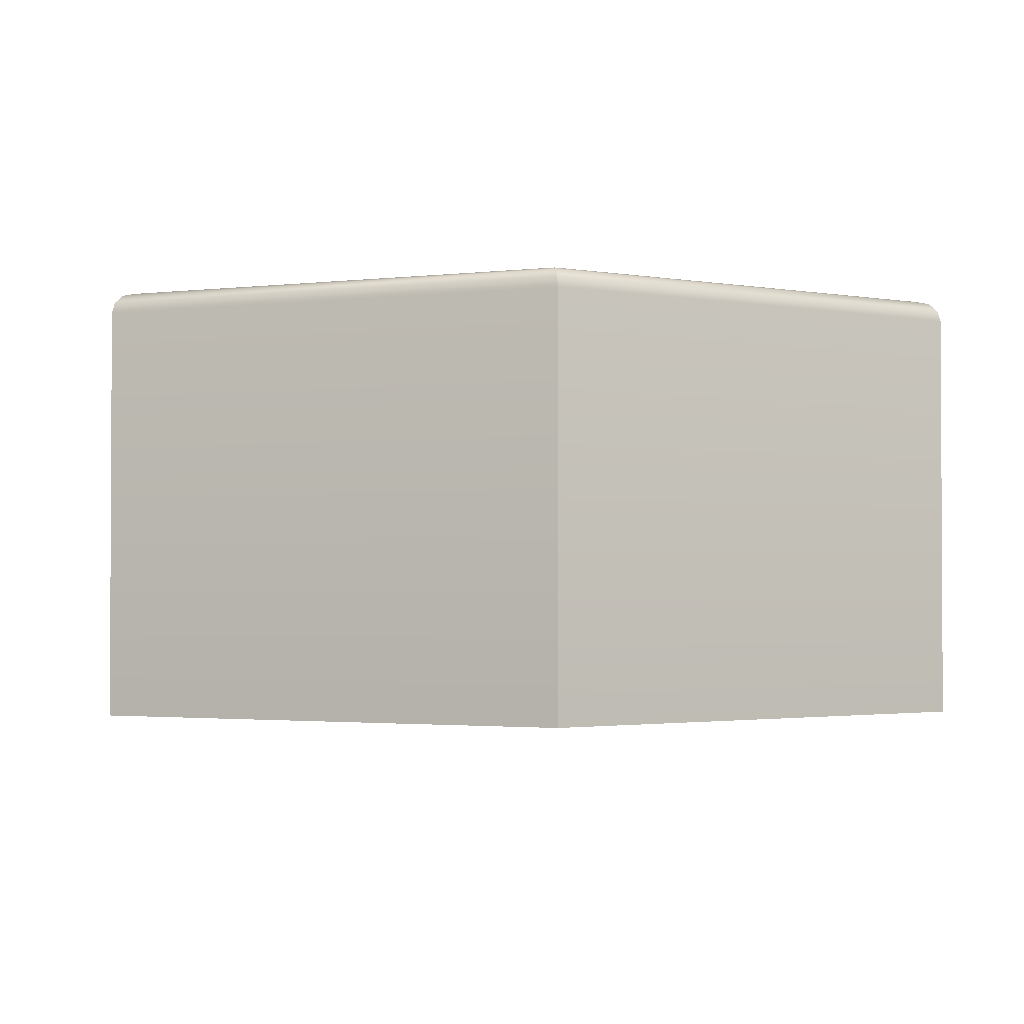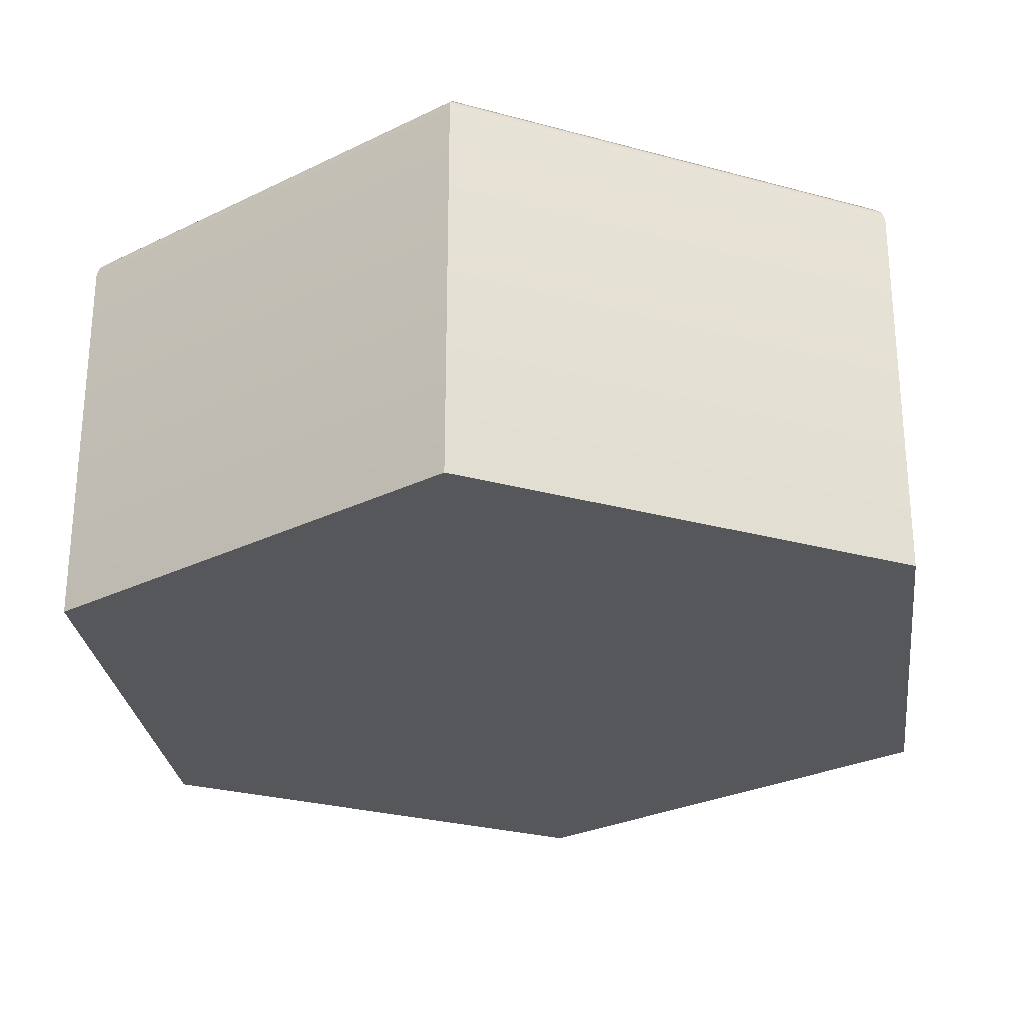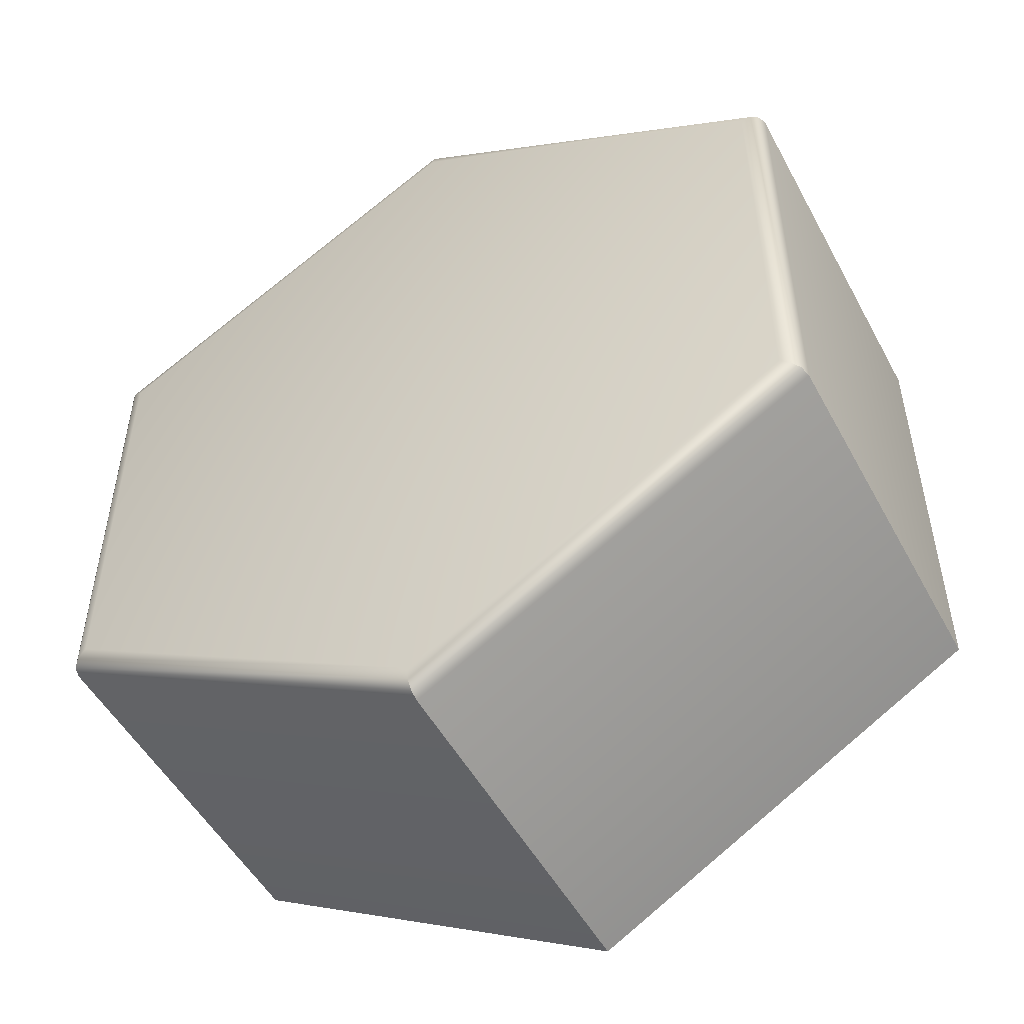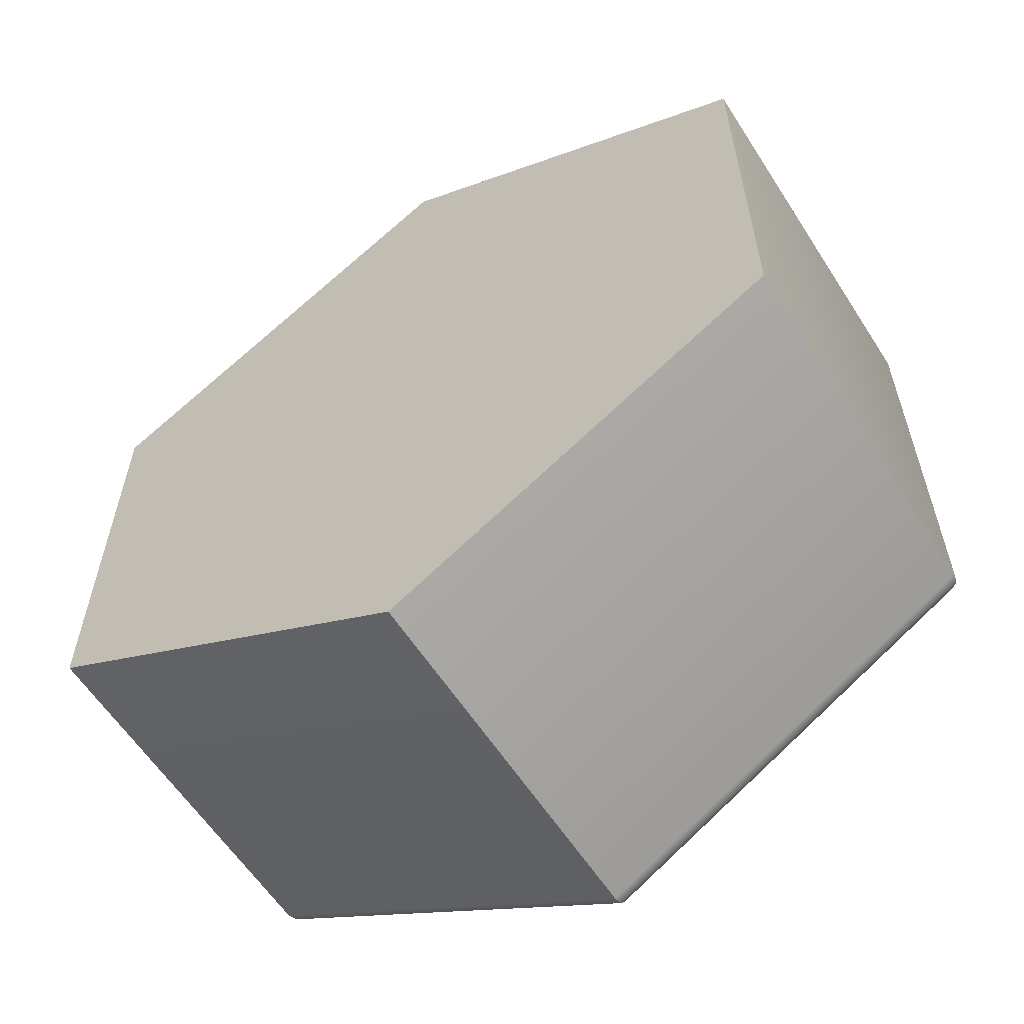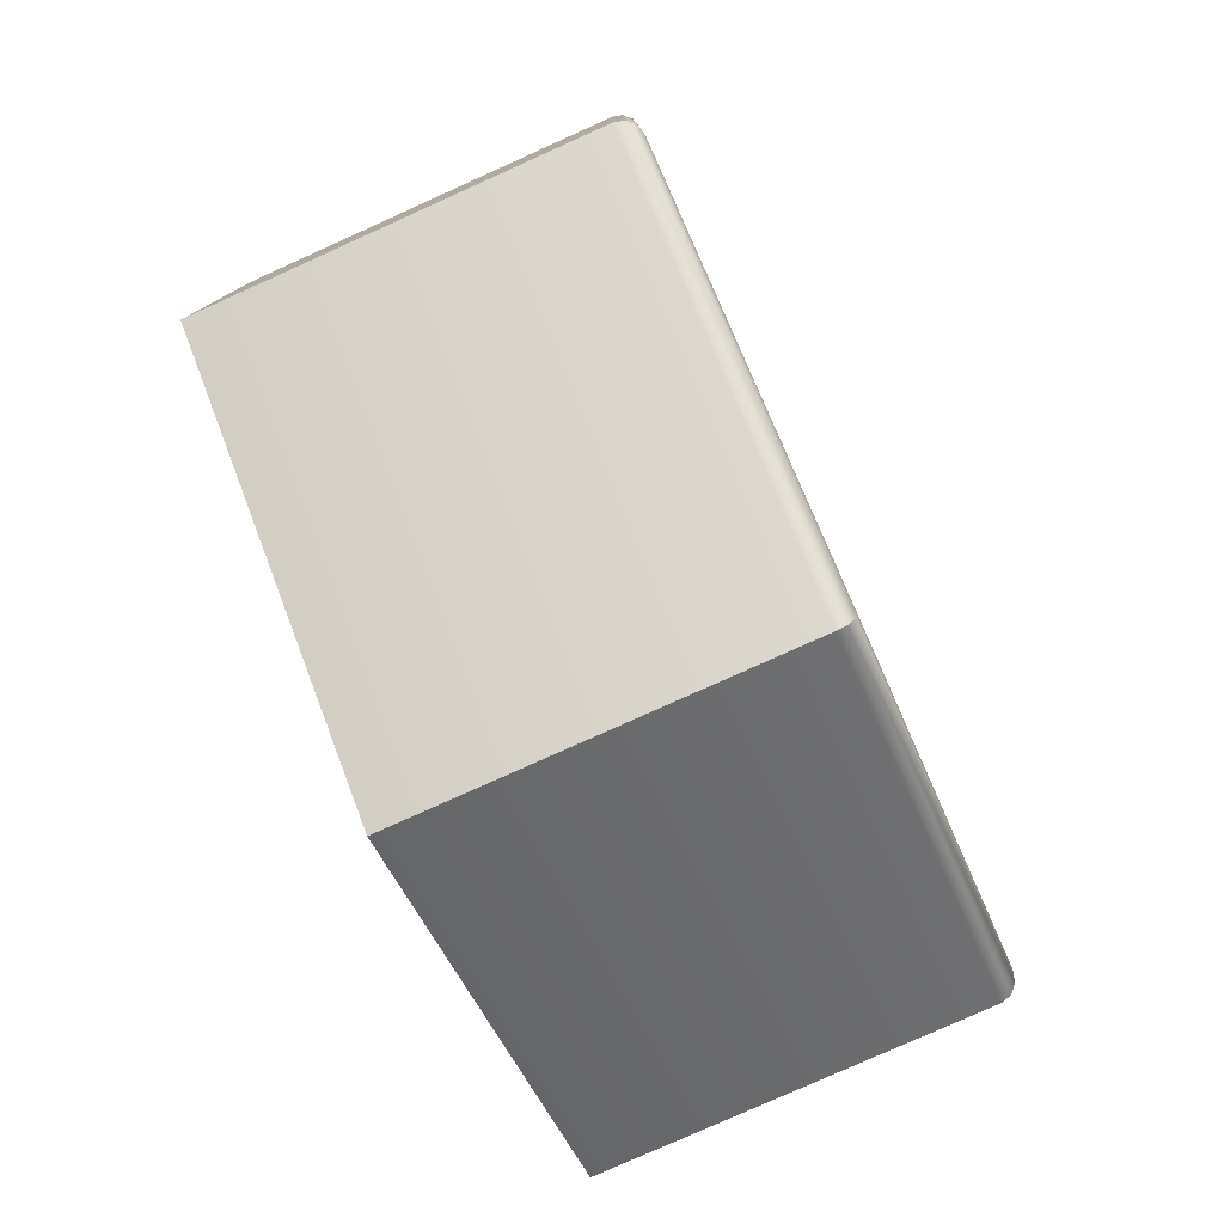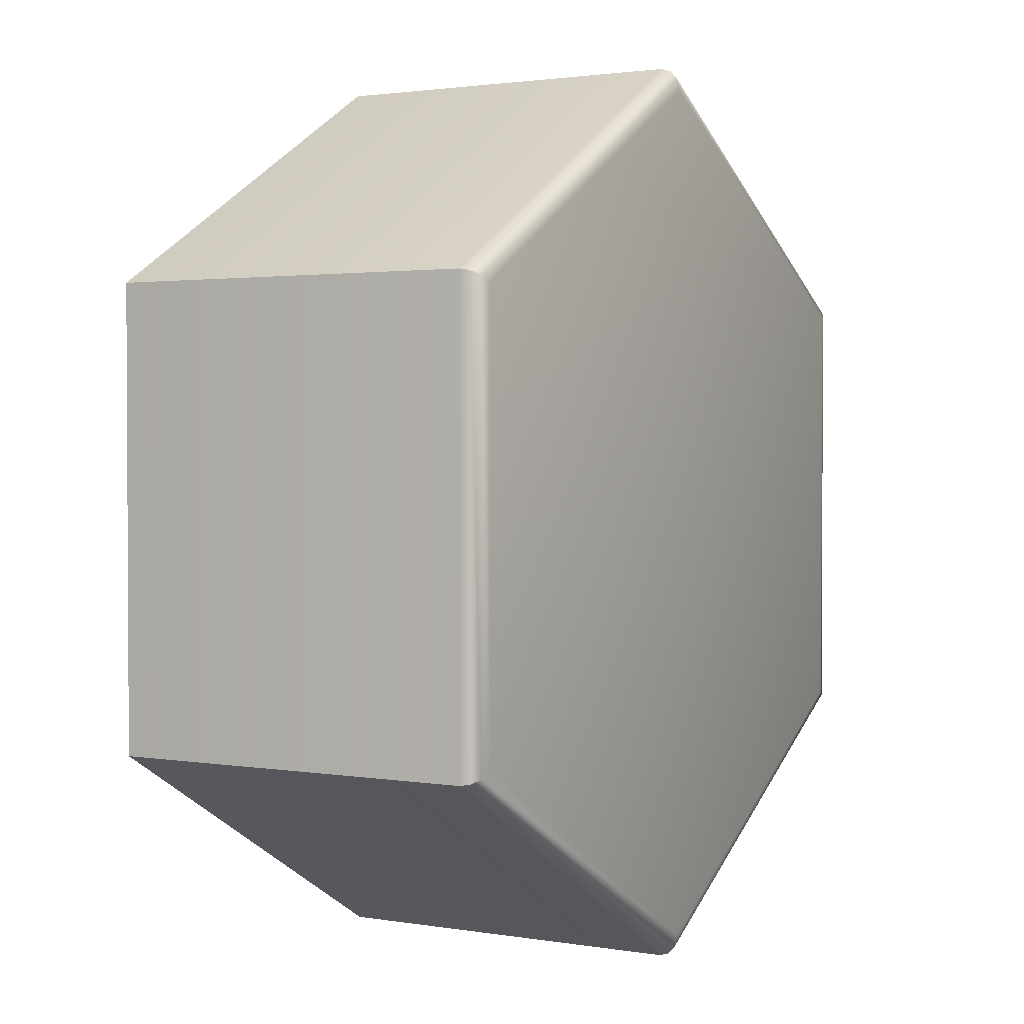
<metadata>
{"format":"obj","ext":"obj","renderer":"f3d","projection":"perspective","resolution":1024,"background":"white","views":[{"elev":-1.8,"azim":-4.9,"up":"+Y"},{"elev":-27.4,"azim":-52.9,"up":"+Y"},{"elev":-51.1,"azim":-152.2,"up":"+Z"},{"elev":-59.8,"azim":32.6,"up":"+Z"},{"elev":-79.2,"azim":114.2,"up":"+Z"},{"elev":1.9,"azim":120.4,"up":"+Z"}]}
</metadata>
<code>
o hex_rock_Cylinder.600
v 0 0 -1.155
v 1 0 -0.5774
v 1 0 0.5774
v -0 0 1.155
v -1 0 0.5774
v -1 0 -0.5774
v 0 0.95 -1.155
v 0 1 -1.097
v 0 0.975 -1.147
v 0 0.9933 -1.126
v 0.95 1 -0.5485
v 1 0.95 -0.5774
v 0.975 0.9933 -0.5629
v 0.9933 0.975 -0.5735
v 0.95 1 0.5485
v 1 0.95 0.5774
v 0.975 0.9933 0.5629
v 0.9933 0.975 0.5735
v -0 1 1.097
v -0 0.95 1.155
v -0 0.9933 1.126
v -0 0.975 1.147
v -0.95 1 0.5485
v -1 0.95 0.5774
v -0.975 0.9933 0.5629
v -0.9933 0.975 0.5735
v -0.95 1 -0.5485
v -1 0.95 -0.5774
v -0.975 0.9933 -0.5629
v -0.9933 0.975 -0.5735
f 16 3 2 12
f 7 1 6 28
f 11 8 27 23 19 15
f 1 2 3 4 5 6
f 28 6 5 24
f 20 4 3 16
f 24 5 4 20
f 12 7 9 14
f 14 9 10 13
f 13 10 8 11
f 16 12 14 18
f 18 14 13 17
f 17 13 11 15
f 20 16 18 22
f 22 18 17 21
f 21 17 15 19
f 24 20 22 26
f 26 22 21 25
f 25 21 19 23
f 28 24 26 30
f 30 26 25 29
f 29 25 23 27
f 7 28 30 9
f 9 30 29 10
f 10 29 27 8
f 12 2 1 7

</code>
